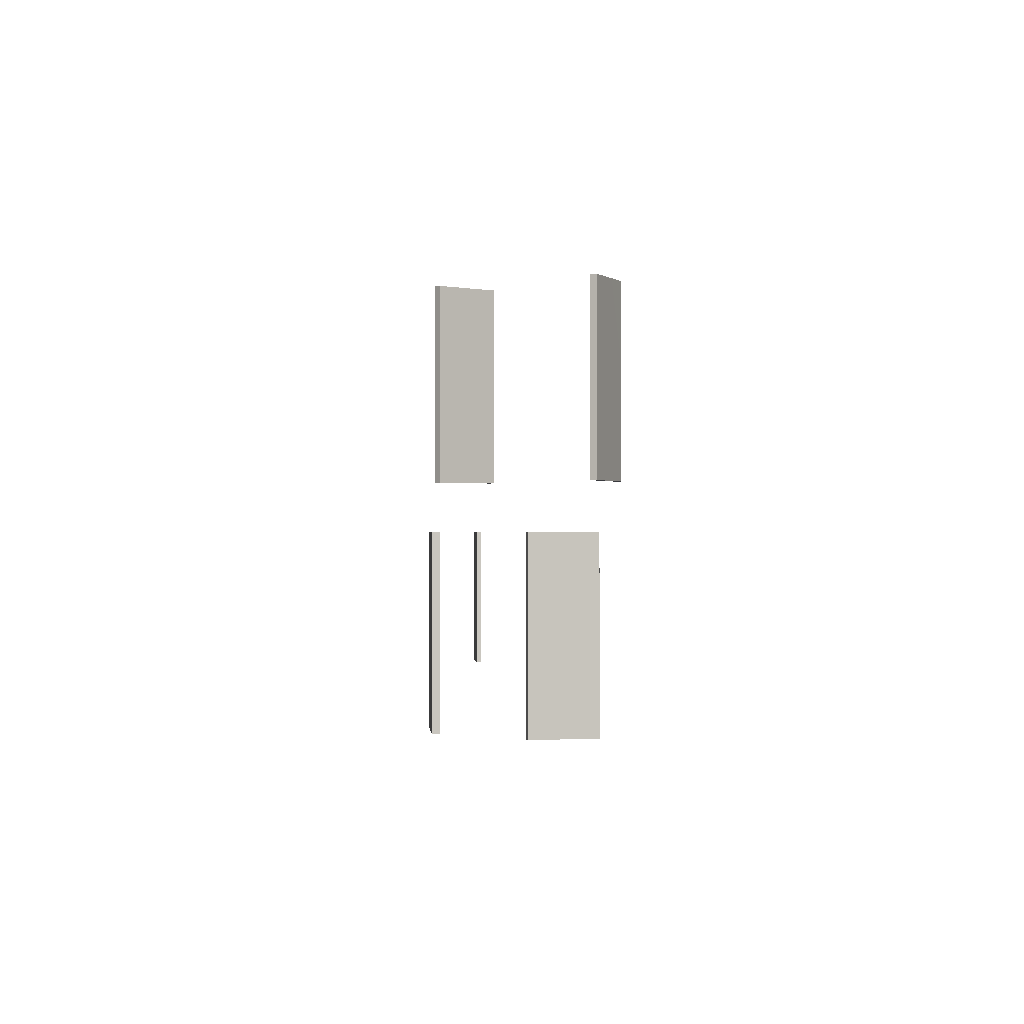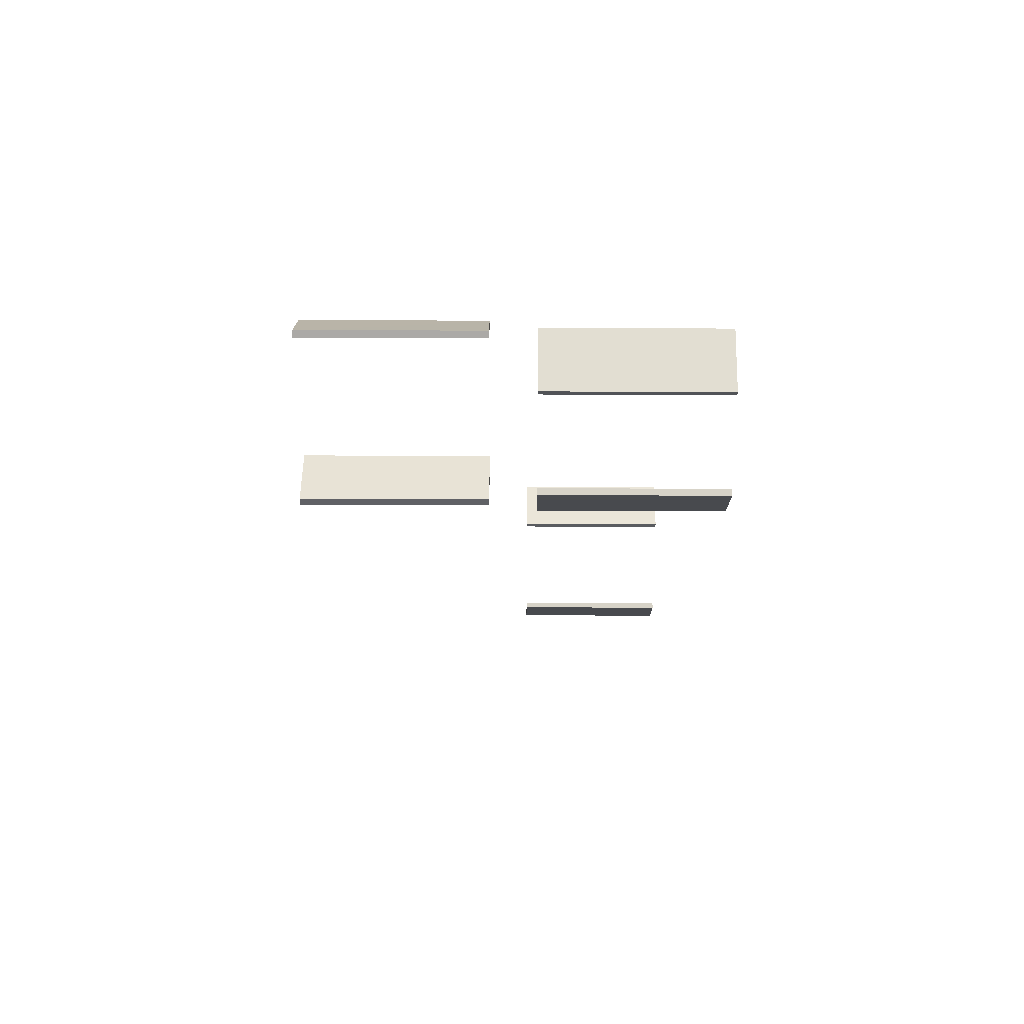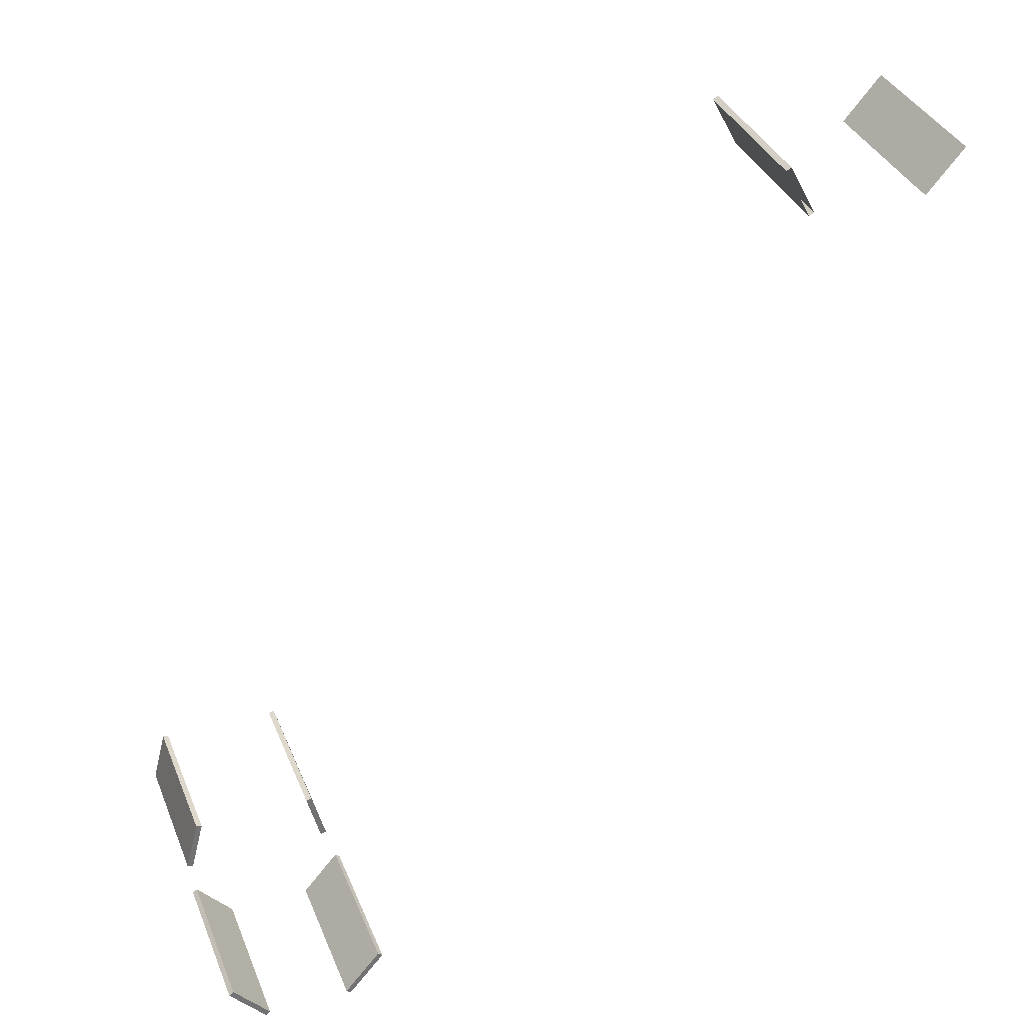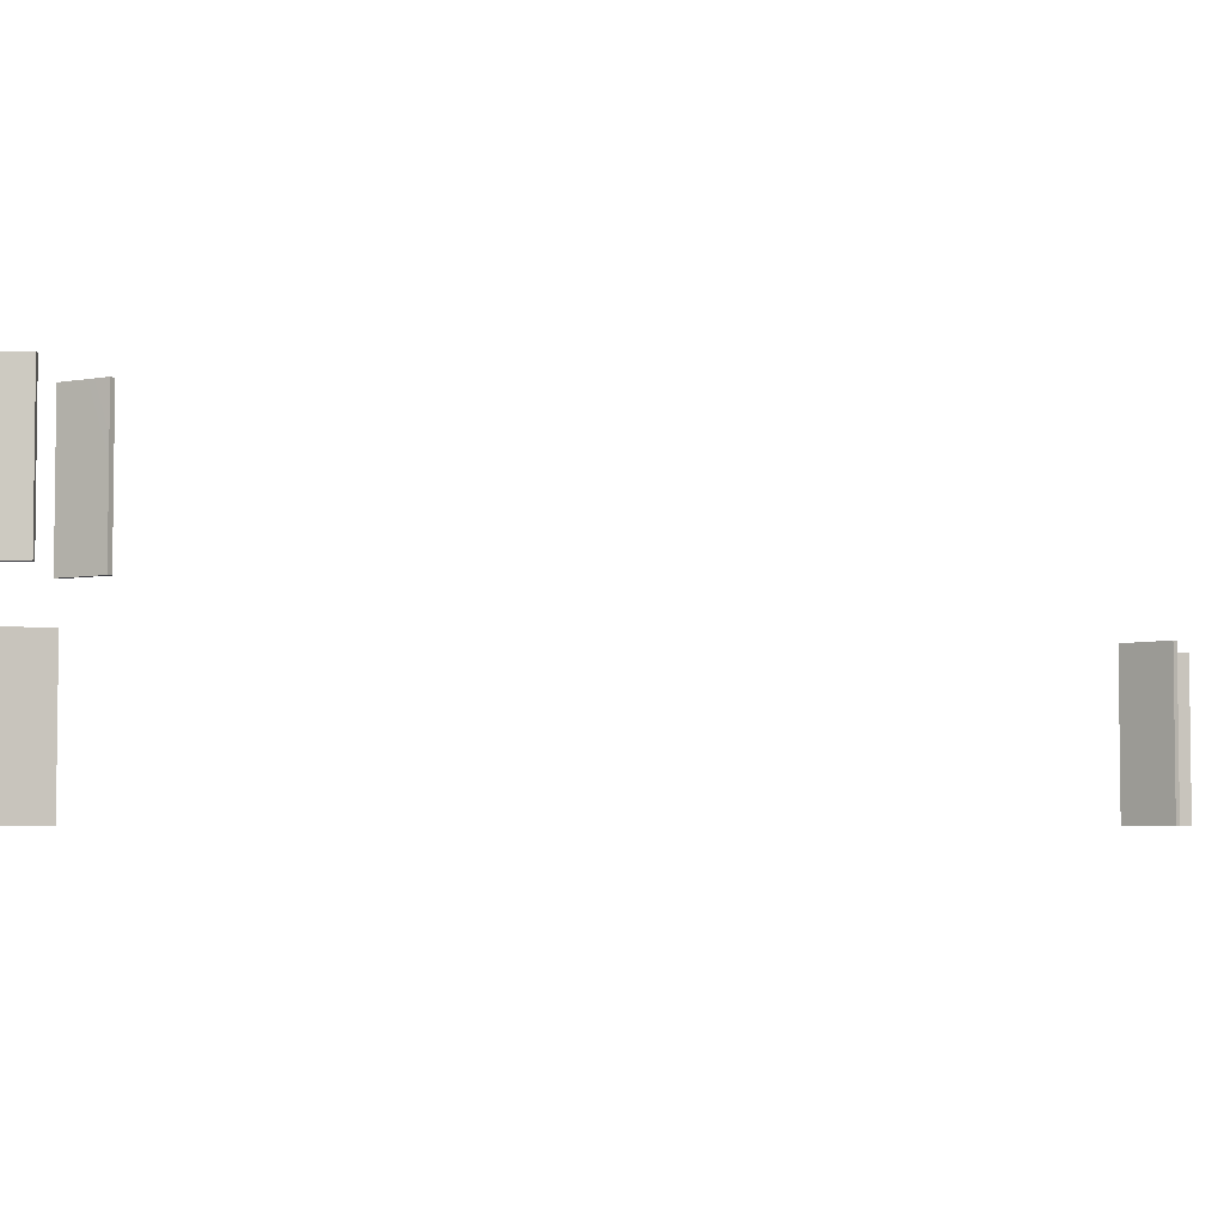
<metadata>
{"format":"obj","ext":"obj","renderer":"f3d","projection":"perspective","resolution":1024,"background":"white","views":[{"elev":-0.5,"azim":36.1,"up":"+Z"},{"elev":-62.5,"azim":89.8,"up":"+Y"},{"elev":35.3,"azim":159.9,"up":"+Y"},{"elev":-4.4,"azim":106.8,"up":"+Z"}]}
</metadata>
<code>
g Estate_doors
v -17.05 5.297 6.002
v -16.13 4.215 2.002
v -17.05 5.297 2.002
v -16.13 4.215 6.002
v -16.13 4.215 6.002
v -16.01 4.31 2.002
v -16.13 4.215 2.002
v -16.01 4.31 6.002
v -16.94 5.392 6.002
v -16.13 4.215 6.002
v -17.05 5.297 6.002
v -16.01 4.31 6.002
v -17.05 5.297 2.002
v -16.94 5.392 6.002
v -17.05 5.297 6.002
v -16.94 5.392 2.002
v -16.94 5.392 6.002
v -16.01 4.31 2.002
v -16.01 4.31 6.002
v -16.94 5.392 2.002
v -13.13 4.215 6.002
v -12.45 5.467 2.002
v -13.13 4.215 2.002
v -12.45 5.467 6.002
v -12.45 5.467 6.002
v -12.58 5.536 2.002
v -12.45 5.467 2.002
v -12.58 5.536 6.002
v -13.25 4.284 6.002
v -12.45 5.467 6.002
v -13.13 4.215 6.002
v -12.58 5.536 6.002
v -13.13 4.215 2.002
v -13.25 4.284 6.002
v -13.13 4.215 6.002
v -13.25 4.284 2.002
v -13.25 4.284 6.002
v -12.58 5.536 2.002
v -12.58 5.536 6.002
v -13.25 4.284 2.002
v -2.229 -15.85 6.002
v -1.309 -16.93 2.002
v -2.229 -15.85 2.002
v -1.309 -16.93 6.002
v -1.309 -16.93 6.002
v -1.198 -16.84 2.002
v -1.309 -16.93 2.002
v -1.198 -16.84 6.002
v -2.229 -15.85 2.002
v -2.118 -15.76 6.002
v -2.229 -15.85 6.002
v -2.118 -15.76 2.002
v -2.118 -15.76 6.002
v -1.198 -16.84 2.002
v -1.198 -16.84 6.002
v -2.118 -15.76 2.002
v -1.984 -15.82 11
v -1.632 -14.44 7.002
v -1.984 -15.82 7.002
v -1.638 -14.44 11
v -1.638 -14.44 11
v -1.78 -14.41 7.002
v -1.632 -14.44 7.002
v -1.786 -14.41 11
v -1.984 -15.82 7.002
v -2.138 -15.78 11
v -1.984 -15.82 11
v -2.138 -15.78 7.002
v -2.138 -15.78 11
v -1.78 -14.41 7.002
v -1.786 -14.41 11
v -2.138 -15.78 7.002
v -2.229 -15.85 6.002
v -1.198 -16.84 6.002
v -1.309 -16.93 6.002
v -2.118 -15.76 6.002
v -1.309 -16.93 2.002
v -2.118 -15.76 2.002
v -2.229 -15.85 2.002
v -1.198 -16.84 2.002
v -1.786 -14.41 11
v -1.984 -15.82 11
v -2.138 -15.78 11
v -1.638 -14.44 11
v -1.632 -14.44 7.002
v -2.138 -15.78 7.002
v -1.984 -15.82 7.002
v -1.78 -14.41 7.002
v 1.702 -15.82 11
v 1.702 -15.82 7.002
v 1.35 -14.44 7.002
v 1.356 -14.44 11
v 1.356 -14.44 11
v 1.35 -14.44 7.002
v 1.498 -14.41 7.002
v 1.504 -14.41 11
v 1.702 -15.82 7.002
v 1.702 -15.82 11
v 1.856 -15.78 11
v 1.856 -15.78 7.002
v 1.856 -15.78 11
v 1.504 -14.41 11
v 1.498 -14.41 7.002
v 1.856 -15.78 7.002
v 1.702 -15.82 11
v 1.504 -14.41 11
v 1.856 -15.78 11
v 1.356 -14.44 11
v 1.856 -15.78 7.002
v 1.35 -14.44 7.002
v 1.702 -15.82 7.002
v 1.498 -14.41 7.002
v 1.948 -15.85 6.002
v 1.948 -15.85 2.002
v 1.027 -16.93 2.002
v 1.027 -16.93 6.002
v 1.027 -16.93 6.002
v 1.027 -16.93 2.002
v 0.9158 -16.84 2.002
v 0.9158 -16.84 6.002
v 1.948 -15.85 2.002
v 1.948 -15.85 6.002
v 1.836 -15.76 6.002
v 1.836 -15.76 2.002
v 1.836 -15.76 6.002
v 0.9158 -16.84 6.002
v 0.9158 -16.84 2.002
v 1.836 -15.76 2.002
v 0.9158 -16.84 6.002
v 1.948 -15.85 6.002
v 1.027 -16.93 6.002
v 1.836 -15.76 6.002
v 1.836 -15.76 2.002
v 1.027 -16.93 2.002
v 1.948 -15.85 2.002
v 0.9158 -16.84 2.002
g Estate_doors_0
f 3 2 1
f 4 1 2
f 7 6 5
f 8 5 6
f 11 10 9
f 12 9 10
f 15 14 13
f 16 13 14
f 19 18 17
f 20 17 18
f 23 22 21
f 24 21 22
f 27 26 25
f 28 25 26
f 31 30 29
f 32 29 30
f 35 34 33
f 36 33 34
f 39 38 37
f 40 37 38
f 43 42 41
f 44 41 42
f 47 46 45
f 48 45 46
f 51 50 49
f 52 49 50
f 55 54 53
f 56 53 54
f 59 58 57
f 60 57 58
f 63 62 61
f 64 61 62
f 67 66 65
f 68 65 66
f 71 70 69
f 72 69 70
f 75 74 73
f 76 73 74
f 79 78 77
f 80 77 78
f 83 82 81
f 84 81 82
f 87 86 85
f 88 85 86
f 91 90 89
f 89 92 91
f 95 94 93
f 93 96 95
f 99 98 97
f 97 100 99
f 103 102 101
f 101 104 103
f 107 106 105
f 108 105 106
f 111 110 109
f 112 109 110
f 115 114 113
f 113 116 115
f 119 118 117
f 117 120 119
f 123 122 121
f 121 124 123
f 127 126 125
f 125 128 127
f 131 130 129
f 132 129 130
f 135 134 133
f 136 133 134

</code>
